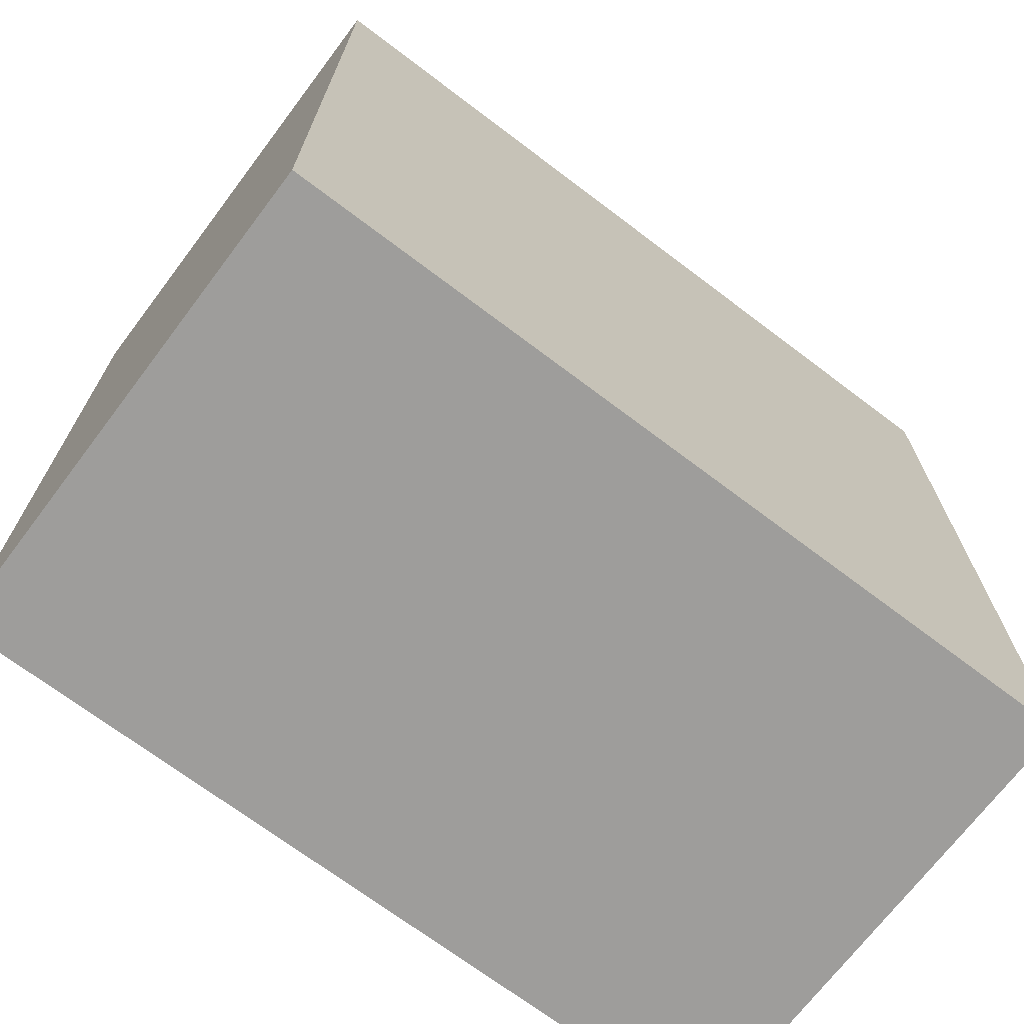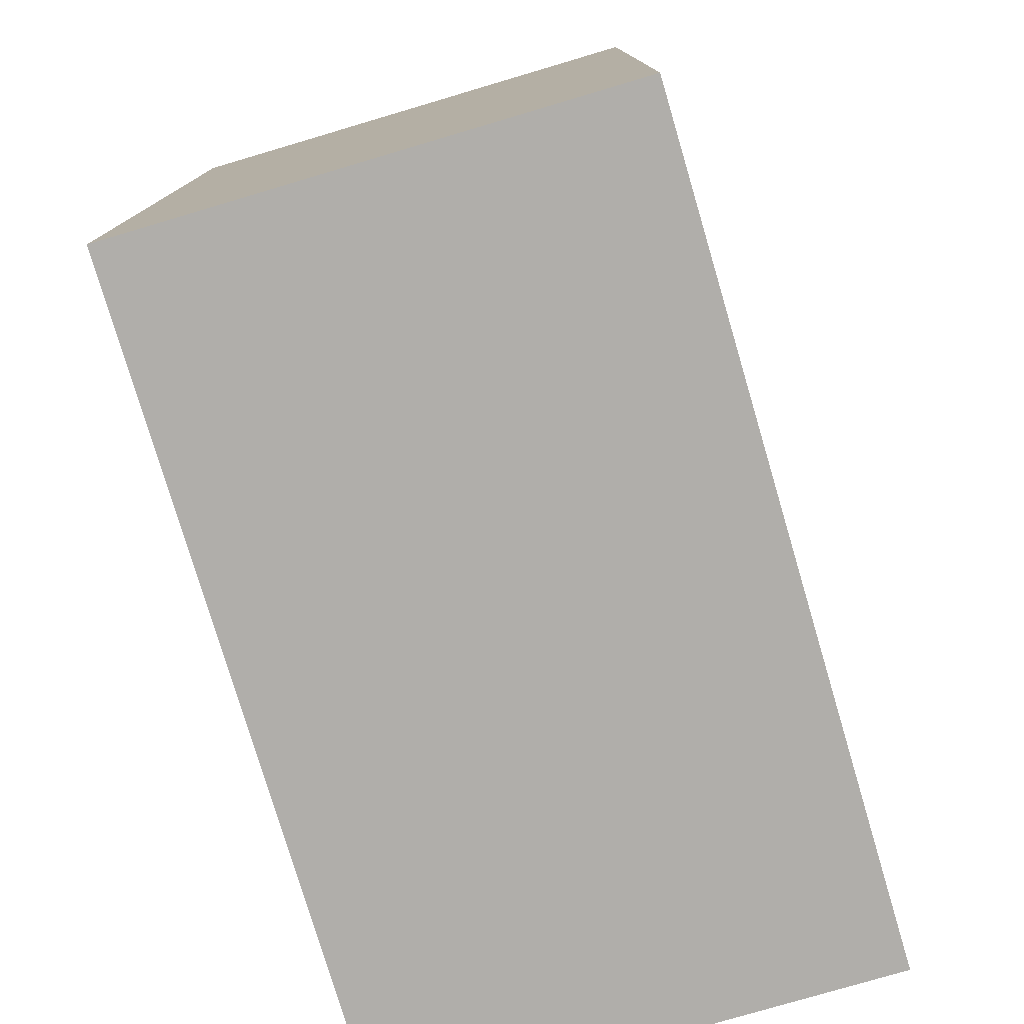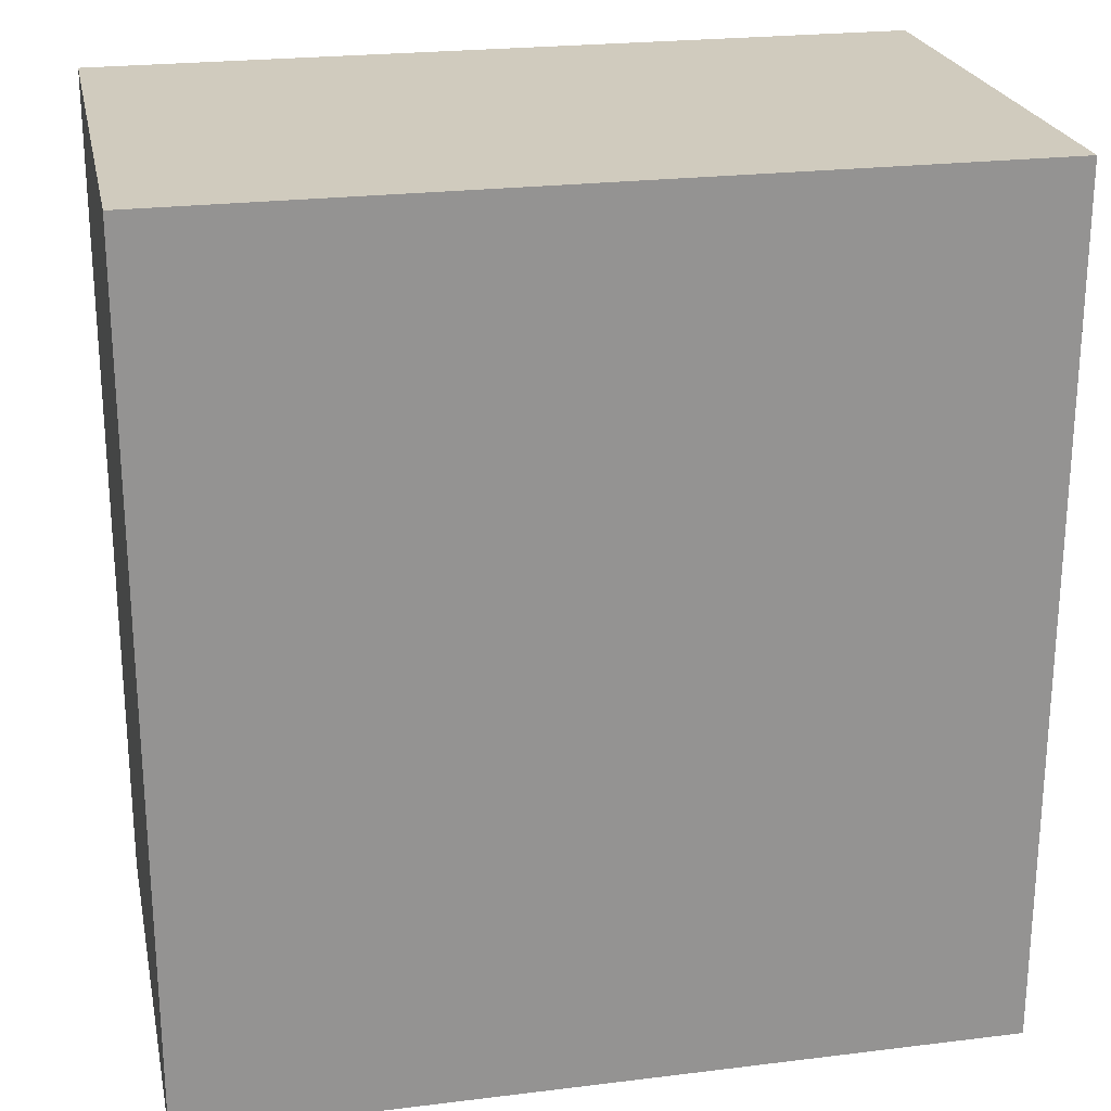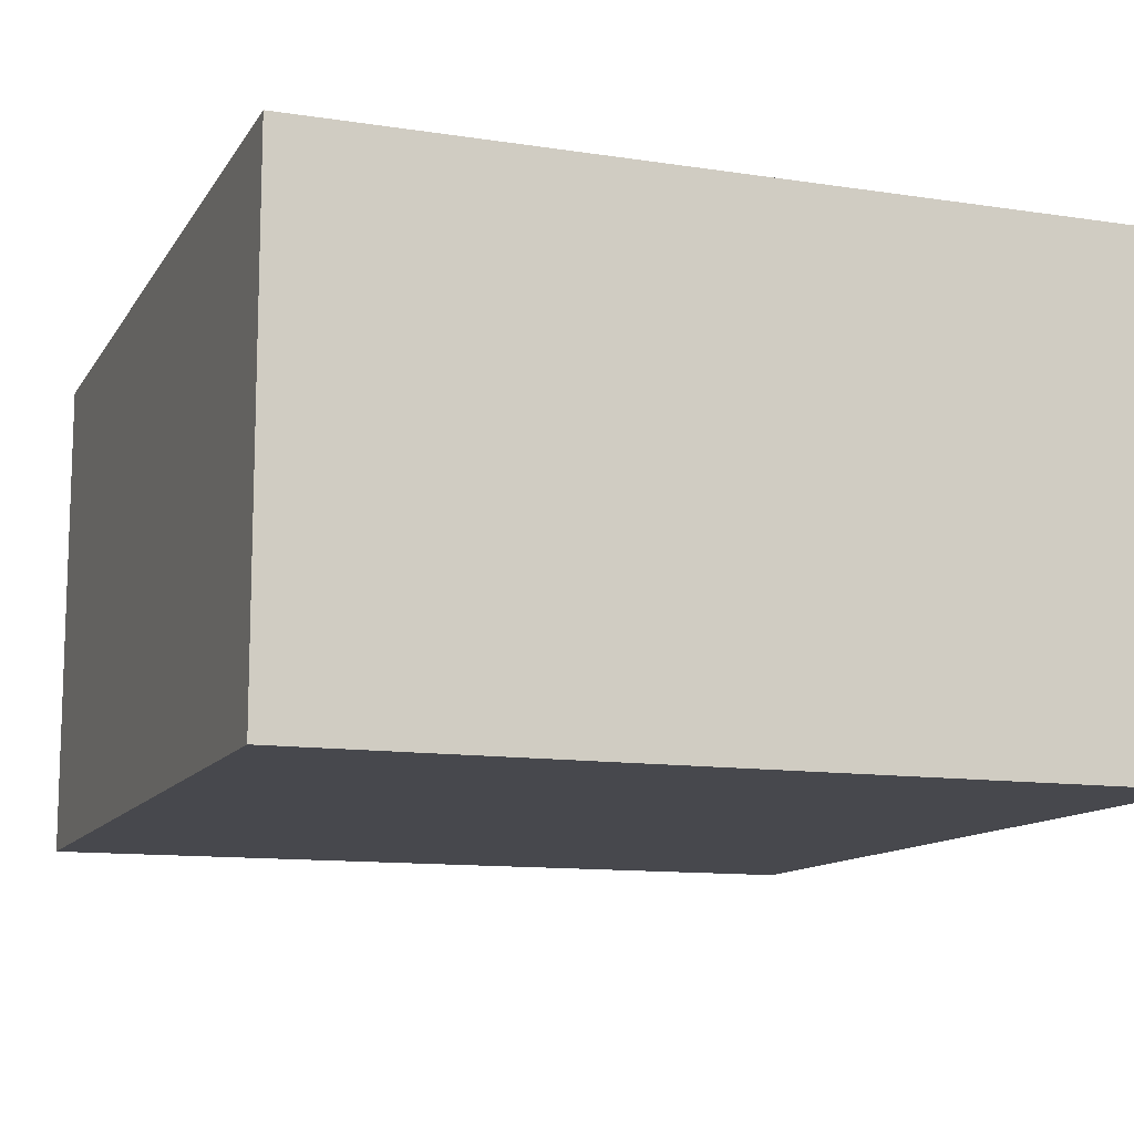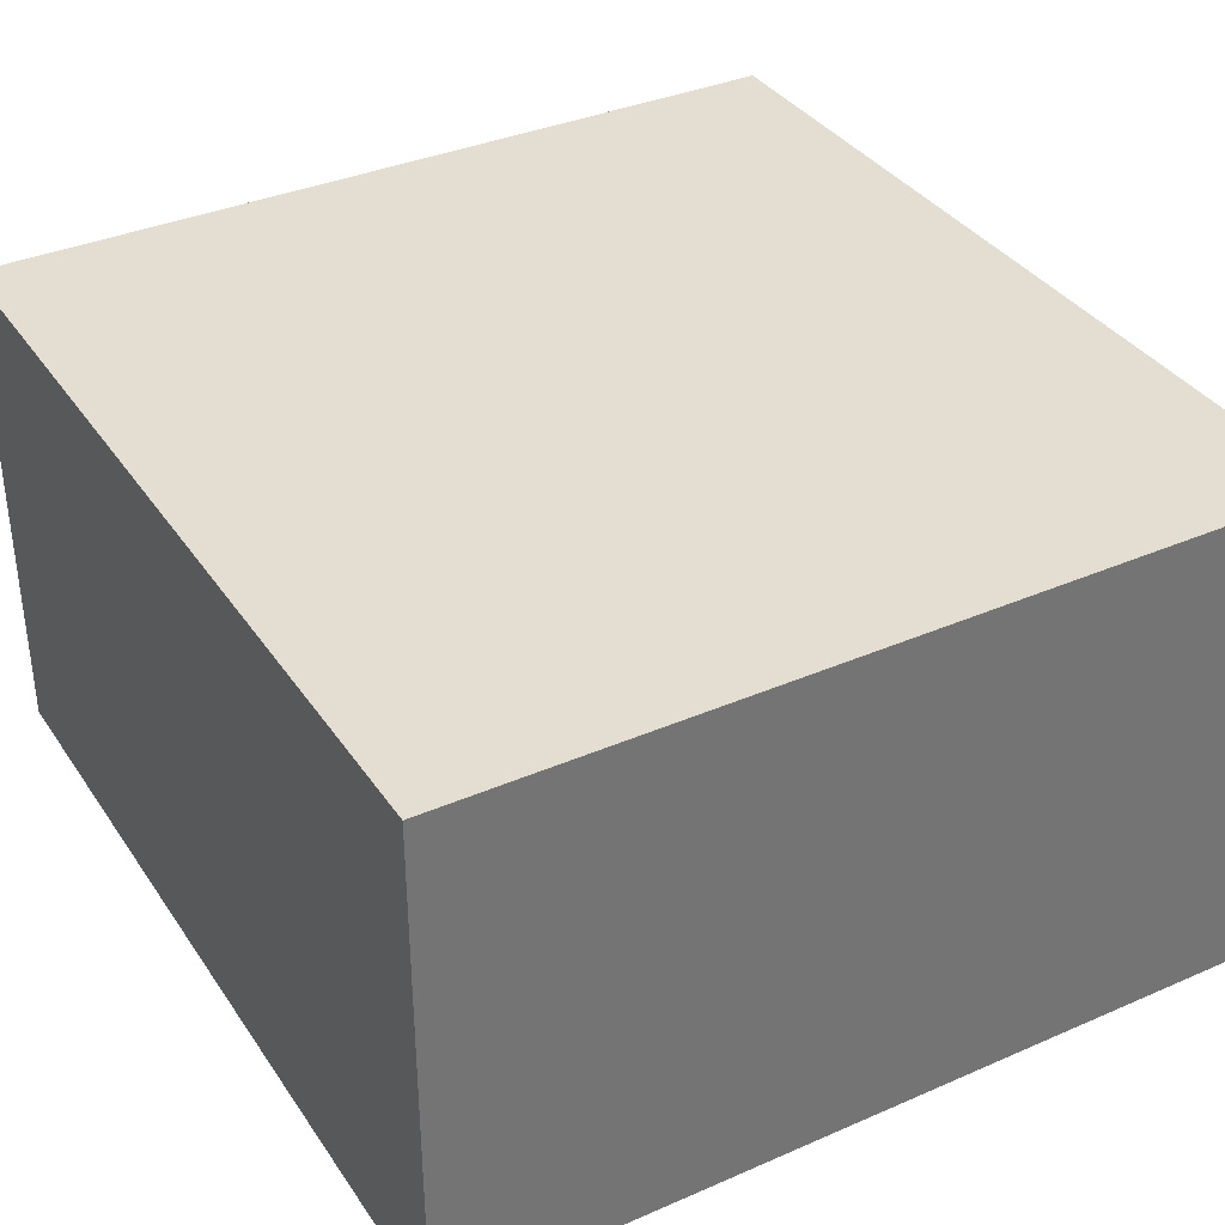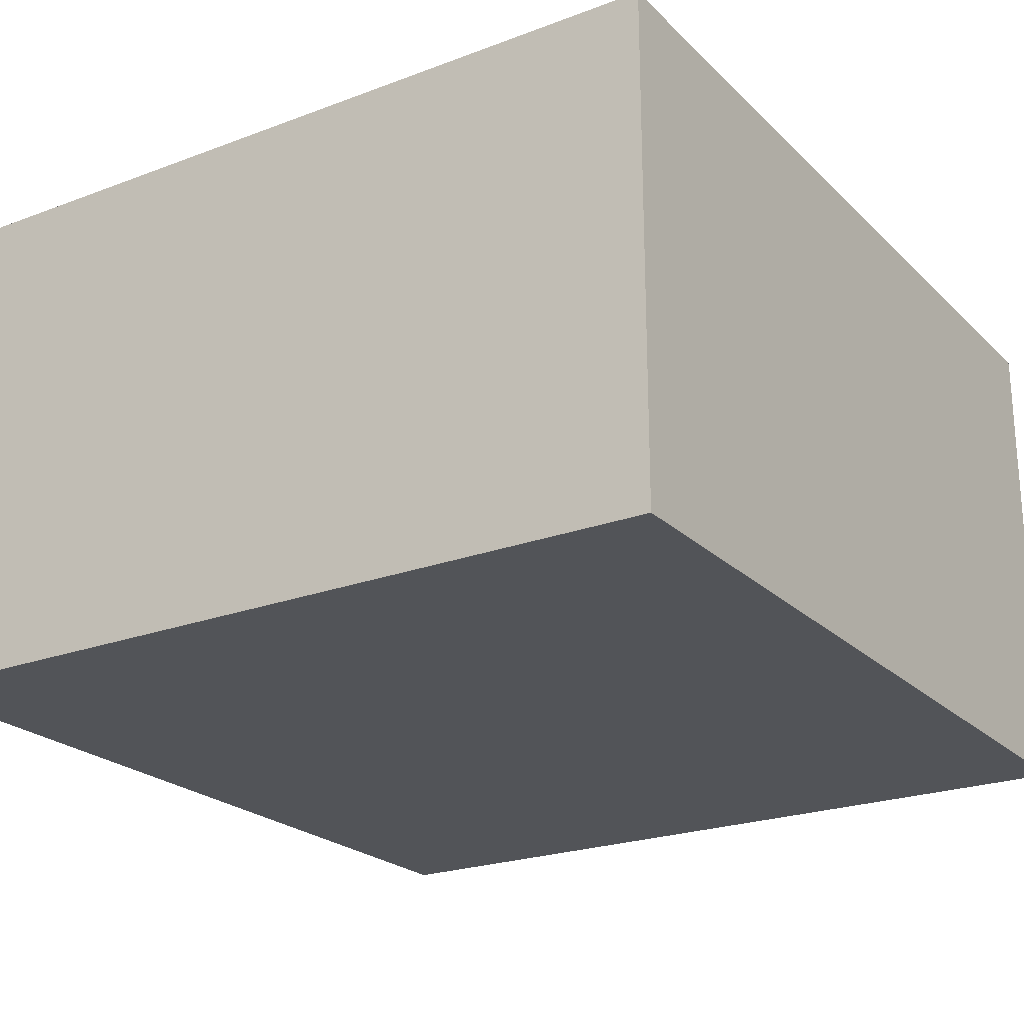
<metadata>
{"format":"obj","ext":"obj","renderer":"f3d","projection":"perspective","resolution":1024,"background":"white","views":[{"elev":-70.6,"azim":142.9,"up":"+Z"},{"elev":-77.7,"azim":106.5,"up":"+Z"},{"elev":23.5,"azim":-11.7,"up":"+Z"},{"elev":-11.8,"azim":159.9,"up":"+Y"},{"elev":36.0,"azim":150.3,"up":"+Y"},{"elev":-22.9,"azim":32.7,"up":"+Y"}]}
</metadata>
<code>
g Line200
v -1.151e+04 -708.5 1.219e+04
v -1.164e+04 -708.5 1.219e+04
v -1.164e+04 -783 1.219e+04
v -1.151e+04 -783 1.219e+04
v -1.151e+04 -708.5 1.206e+04
v -1.151e+04 -708.5 1.219e+04
v -1.151e+04 -783 1.219e+04
v -1.151e+04 -783 1.206e+04
v -1.164e+04 -708.5 1.206e+04
v -1.151e+04 -708.5 1.206e+04
v -1.151e+04 -783 1.206e+04
v -1.164e+04 -783 1.206e+04
v -1.164e+04 -708.5 1.219e+04
v -1.164e+04 -708.5 1.206e+04
v -1.164e+04 -783 1.206e+04
v -1.164e+04 -783 1.219e+04
f 3 1 2
f 1 3 4
f 7 5 6
f 5 7 8
f 11 9 10
f 9 11 12
f 15 13 14
f 13 15 16
v -1.151e+04 -783 1.206e+04
v -1.151e+04 -783 1.219e+04
v -1.164e+04 -783 1.219e+04
v -1.164e+04 -783 1.206e+04
v -1.164e+04 -708.5 1.219e+04
v -1.151e+04 -708.5 1.219e+04
v -1.151e+04 -708.5 1.206e+04
v -1.164e+04 -708.5 1.206e+04
f 19 17 18
f 17 19 20
f 23 21 22
f 21 23 24

</code>
